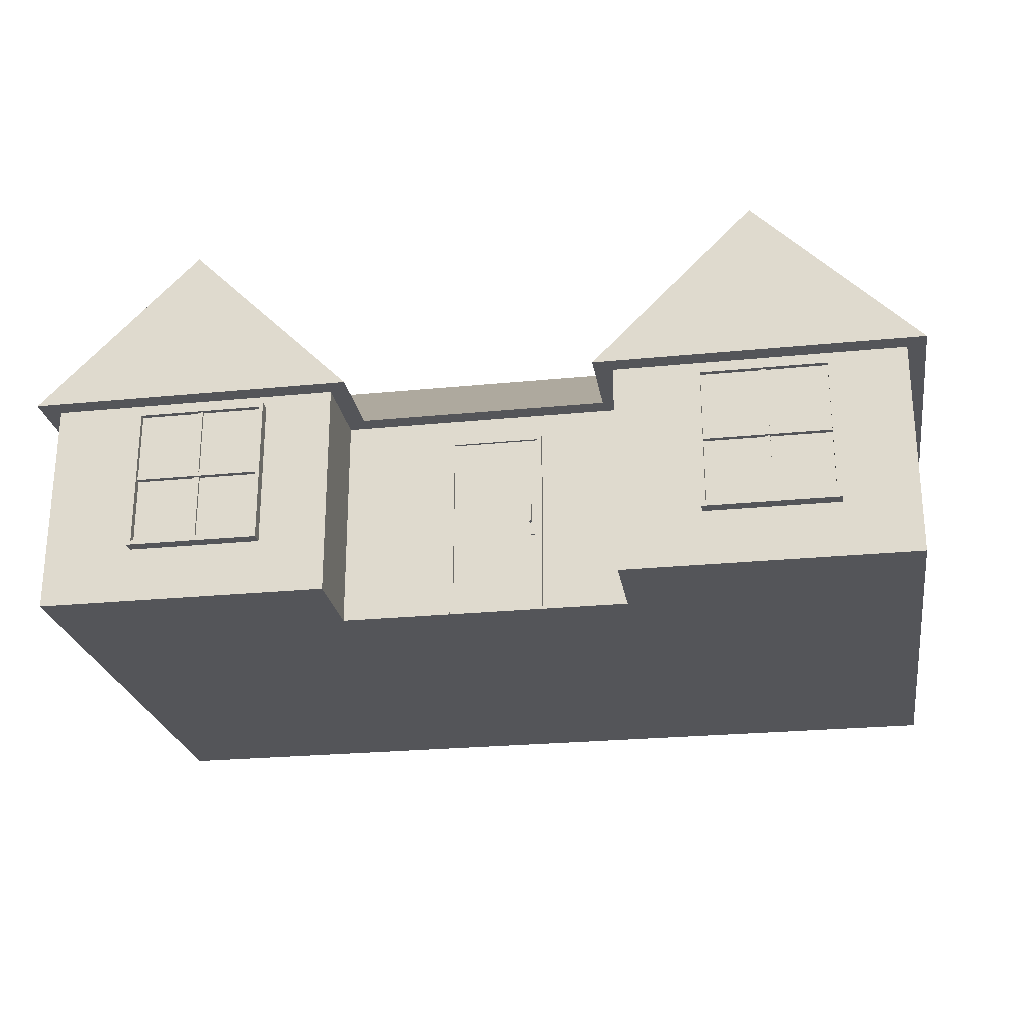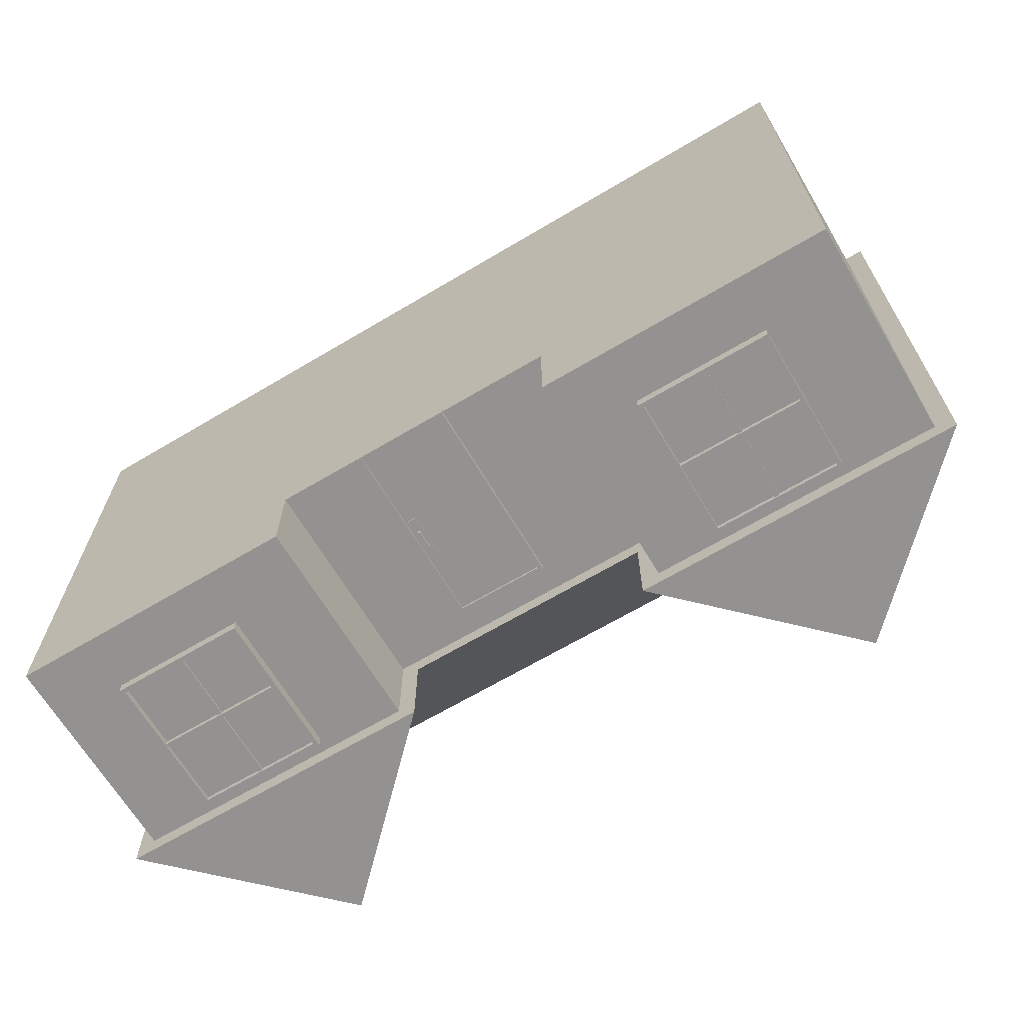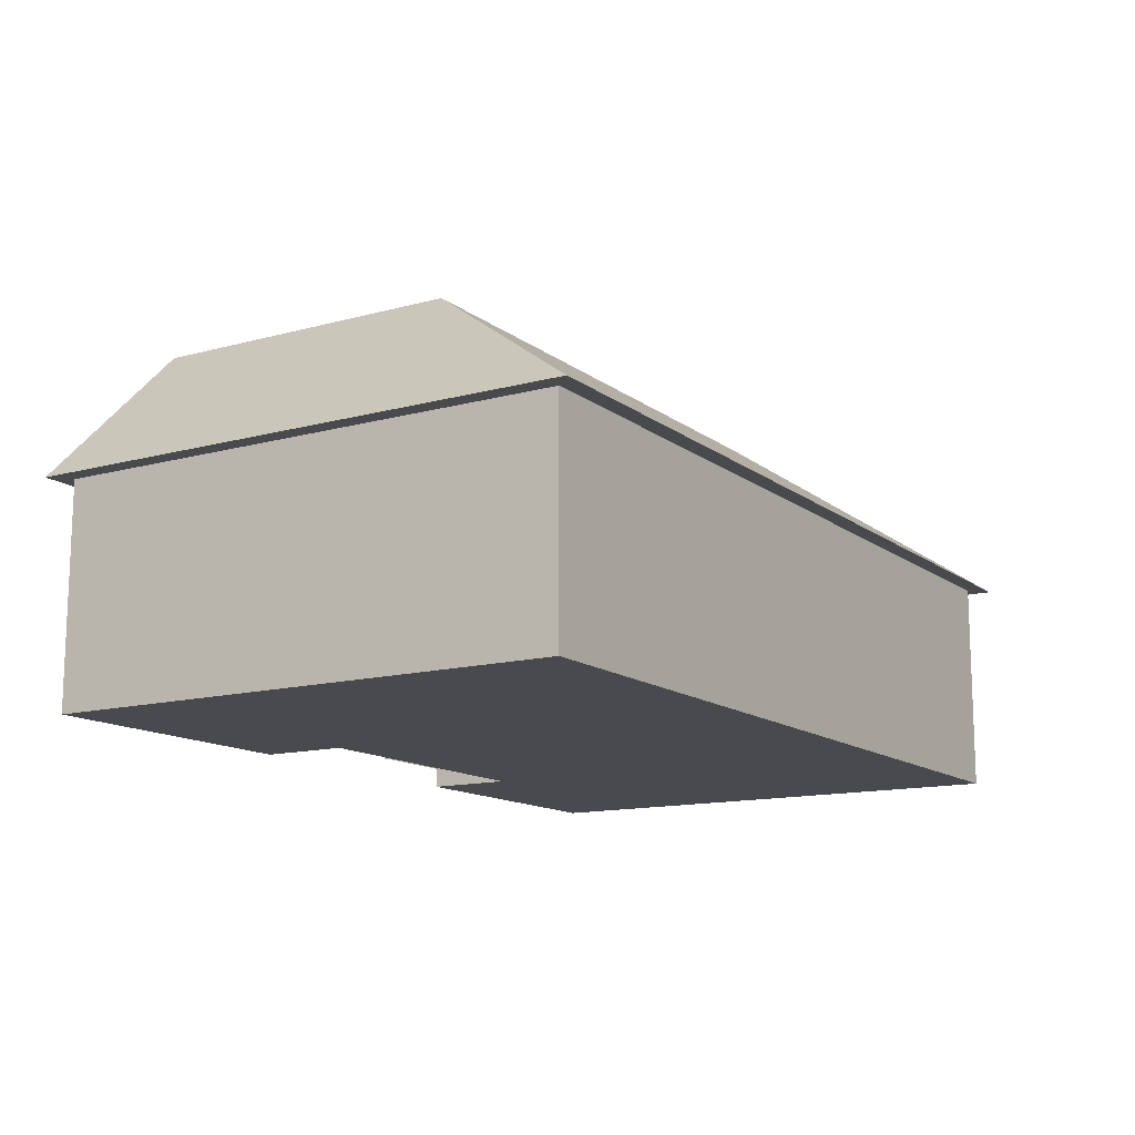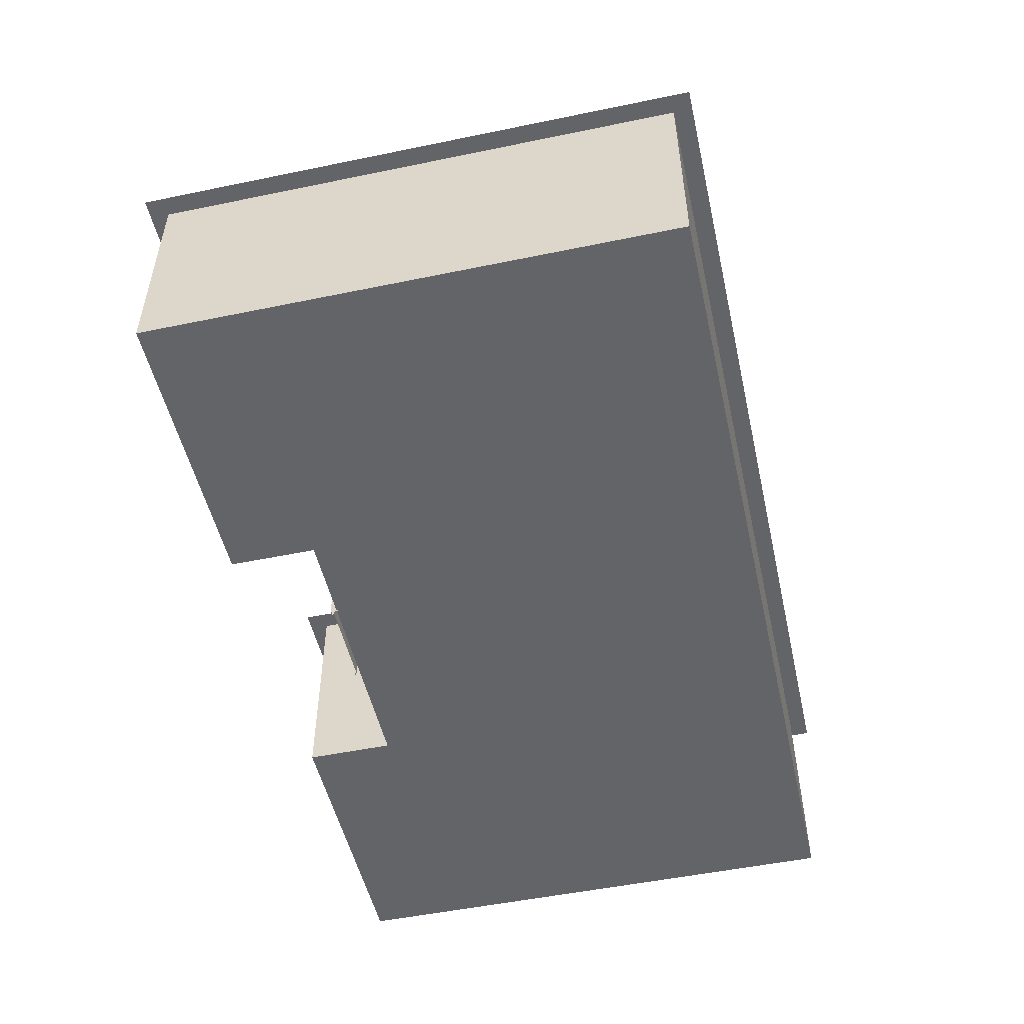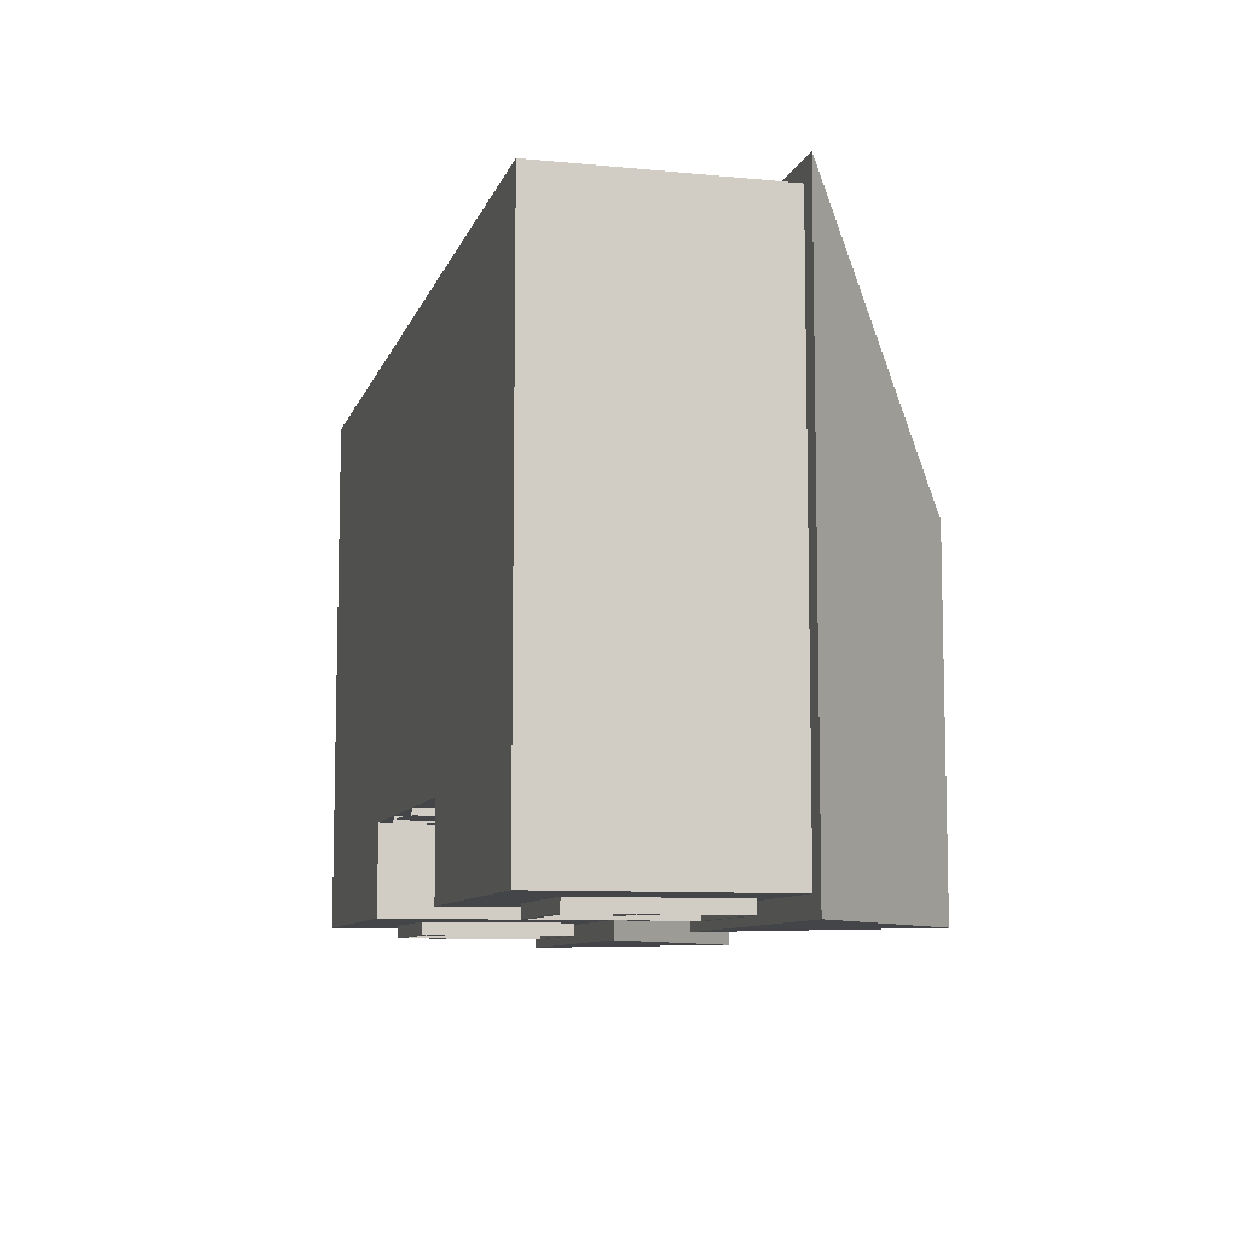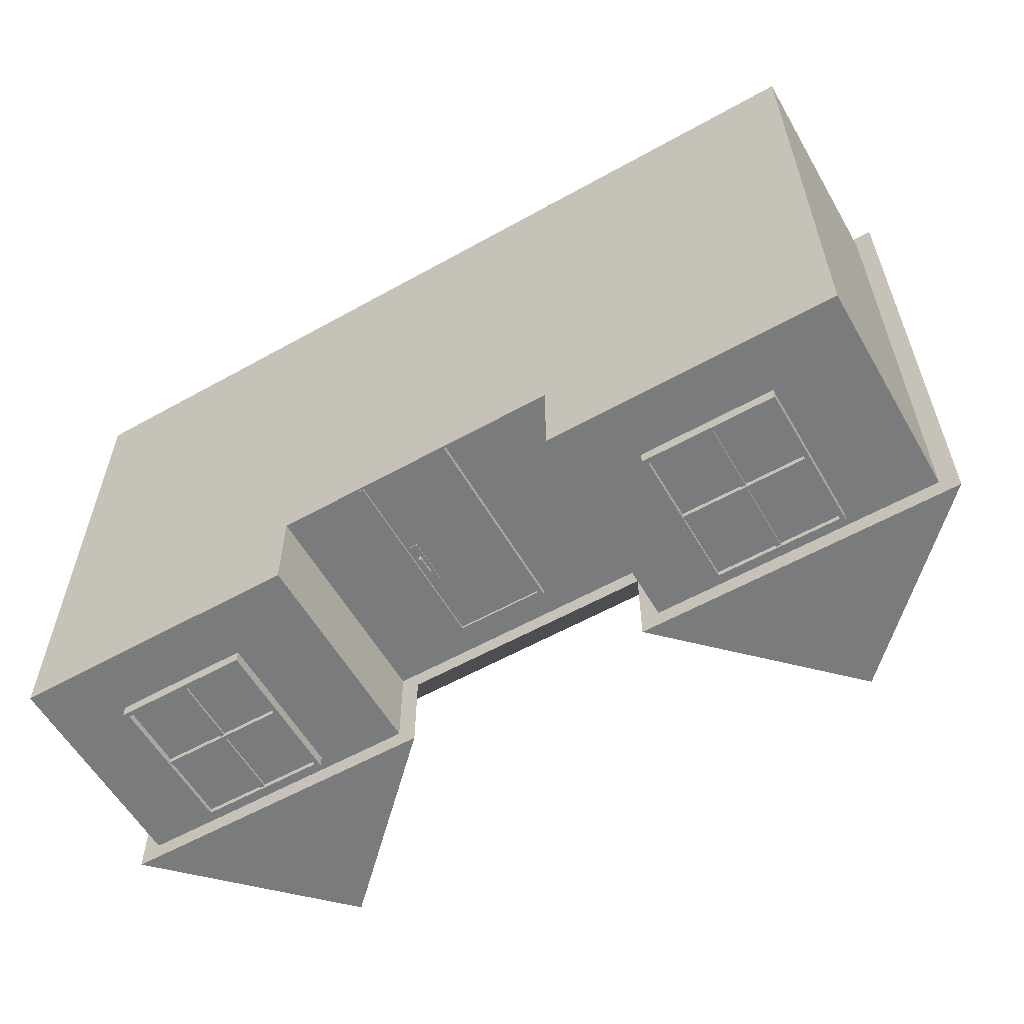
<metadata>
{"format":"obj","ext":"obj","renderer":"f3d","projection":"perspective","resolution":1024,"background":"white","views":[{"elev":-24.6,"azim":-170.7,"up":"+Y"},{"elev":-66.5,"azim":30.8,"up":"+Z"},{"elev":-13.3,"azim":-58.3,"up":"+Y"},{"elev":-51.1,"azim":-77.3,"up":"+Y"},{"elev":-8.9,"azim":75.4,"up":"+Z"},{"elev":-58.3,"azim":30.0,"up":"+Z"}]}
</metadata>
<code>
v  496 0 782.7
v  485.6 0 1033
v  173.2 0 1033
v  162.7 0 782.7
v  -170.6 0 1022
v  -170.6 250 1022
v  -170.6 250 761.6
v  -170.6 0 761.6
v  475.1 0 1283
v  475.1 250 1283
v  183.8 250 1283
v  183.8 0 1283
v  829.4 0 1022
v  829.4 250 1022
v  829.4 250 1283
v  829.4 0 1283
v  162.7 250 782.7
v  496 250 782.7
v  829.4 0 761.6
v  -170.6 0 1283
v  -170.6 250 1283
v  -170.6 0 682.7
v  -170.6 250 682.7
v  162.7 250 682.7
v  162.7 0 682.7
v  829.4 250 682.7
v  829.4 0 682.7
v  496 0 682.7
v  496 250 682.7
v  -3.964 435.9 1033
v  183.8 435.9 1033
v  183.9 250 761.5
v  662.7 435.9 661.5
v  474.8 250 661.5
v  474.8 250 761.5
v  662.7 435.9 1033
v  829.4 250 761.6
v  -191.9 250 1033
v  -191.9 250 761.6
v  183.8 250 1304
v  -191.8 250 1304
v  475.1 250 1304
v  850.6 250 1304
v  850.6 250 1033
v  850.6 250 661.5
v  850.7 250 761.6
v  183.9 250 661.5
v  -191.8 250 661.5
v  475 435.9 1033
v  -3.963 435.9 661.5
v  259.9 219.9 775.2
v  259.9 219.9 793.5
v  369.9 219.9 793.5
v  369.9 219.9 775.2
v  259.9 -0.0746 775.2
v  259.9 -0.0746 793.5
v  369.9 -0.0746 793.5
v  369.9 -0.0746 775.2
v  364.9 -0.0746 778.2
v  264.9 -0.0746 778.2
v  264.9 214.9 778.2
v  364.9 214.9 778.2
v  264.9 214.9 775.2
v  264.9 -0.0746 775.2
v  364.9 214.9 775.2
v  364.9 -0.0746 775.2
v  268.1 91.8 777
v  278.2 91.8 777
v  278.2 91.8 778.9
v  268.1 91.8 778.9
v  268.1 142.7 777
v  268.1 142.7 778.9
v  278.2 142.7 778.9
v  278.2 142.7 777
v  271.7 124.3 774.7
v  271.7 129.2 771.1
v  271.7 107.2 771.1
v  271.7 112 774.7
v  274.7 124.3 774.7
v  274.7 112 774.7
v  274.7 129.2 771.1
v  274.7 107.2 771.1
v  271.7 129.2 777.6
v  274.7 129.2 777.6
v  271.7 124.3 777.6
v  274.7 124.3 777.6
v  274.7 107.2 777.6
v  271.7 107.2 777.6
v  274.7 112 777.6
v  271.7 112 777.6
v  653.4 63.96 668.5
v  653.4 63.96 700.1
v  647.2 63.96 700.1
v  647.2 63.96 668.5
v  653.4 235 700.1
v  653.4 235 668.5
v  647.2 235 668.5
v  647.2 235 700.1
v  573.7 151.9 700.1
v  573.7 151.9 668.5
v  573.7 147 668.5
v  573.7 147 700.1
v  726.9 151.9 668.5
v  726.9 151.9 700.1
v  726.9 147 700.1
v  726.9 147 668.5
v  653.2 151.8 671.5
v  653.2 147.2 671.5
v  647.4 147.2 671.5
v  647.4 151.8 671.5
v  647.4 68.96 668.5
v  653.2 68.96 668.5
v  578.7 151.8 668.5
v  578.7 147.2 668.5
v  653.2 230 668.5
v  647.4 230 668.5
v  721.9 147.2 668.5
v  721.9 151.8 668.5
v  573.7 235 700.1
v  573.7 235 668.5
v  573.7 63.96 668.5
v  573.7 63.96 700.1
v  726.9 235 668.5
v  726.9 235 700.1
v  726.9 63.96 700.1
v  726.9 63.96 668.5
v  653.2 230 671.5
v  647.4 230 671.5
v  647.4 68.96 674.5
v  647.4 147.2 674.5
v  653.2 147.2 674.5
v  653.2 68.96 674.5
v  578.7 230 668.5
v  578.7 68.96 668.5
v  721.9 68.96 668.5
v  721.9 230 668.5
v  721.9 151.8 671.5
v  721.9 147.2 671.5
v  578.7 147.2 671.5
v  578.7 151.8 671.5
v  721.9 230 674.5
v  721.9 151.8 674.5
v  653.2 151.8 674.5
v  653.2 230 674.5
v  578.7 151.8 674.5
v  578.7 230 674.5
v  647.4 230 674.5
v  647.4 151.8 674.5
v  578.7 68.96 677.5
v  578.7 147.2 677.5
v  647.4 147.2 677.5
v  647.4 68.96 677.5
v  721.9 147.2 677.5
v  721.9 68.96 677.5
v  653.2 68.96 677.5
v  653.2 147.2 677.5
v  653.2 68.96 671.5
v  721.9 68.96 671.5
v  647.4 68.96 671.5
v  578.7 68.96 671.5
v  578.7 230 671.5
v  721.9 230 671.5
v  721.9 147.2 674.5
v  721.9 68.96 674.5
v  578.7 68.96 674.5
v  578.7 147.2 674.5
v  -6.02 63.96 668.5
v  -6.02 63.96 700.1
v  -12.15 63.96 700.1
v  -12.15 63.96 668.5
v  -6.02 235 700.1
v  -6.02 235 668.5
v  -12.15 235 668.5
v  -12.15 235 700.1
v  -85.72 151.9 700.1
v  -85.72 151.9 668.5
v  -85.72 147 668.5
v  -85.72 147 700.1
v  67.55 151.9 668.5
v  67.55 151.9 700.1
v  67.55 147 700.1
v  67.55 147 668.5
v  -6.22 151.8 671.5
v  -6.22 147.2 671.5
v  -11.95 147.2 671.5
v  -11.95 151.8 671.5
v  -11.95 68.96 668.5
v  -6.22 68.96 668.5
v  -80.72 151.8 668.5
v  -80.72 147.2 668.5
v  -6.22 230 668.5
v  -11.95 230 668.5
v  62.55 147.2 668.5
v  62.55 151.8 668.5
v  -85.72 235 700.1
v  -85.72 235 668.5
v  -85.72 63.96 668.5
v  -85.72 63.96 700.1
v  67.55 235 668.5
v  67.55 235 700.1
v  67.55 63.96 700.1
v  67.55 63.96 668.5
v  -6.22 230 671.5
v  -11.95 230 671.5
v  -11.95 68.96 674.5
v  -11.95 147.2 674.5
v  -6.22 147.2 674.5
v  -6.22 68.96 674.5
v  -80.72 230 668.5
v  -80.72 68.96 668.5
v  62.55 68.96 668.5
v  62.55 230 668.5
v  62.55 151.8 671.5
v  62.55 147.2 671.5
v  -80.72 147.2 671.5
v  -80.72 151.8 671.5
v  62.55 230 674.5
v  62.55 151.8 674.5
v  -6.22 151.8 674.5
v  -6.22 230 674.5
v  -80.72 151.8 674.5
v  -80.72 230 674.5
v  -11.95 230 674.5
v  -11.95 151.8 674.5
v  -80.72 68.96 677.5
v  -80.72 147.2 677.5
v  -11.95 147.2 677.5
v  -11.95 68.96 677.5
v  62.55 147.2 677.5
v  62.55 68.96 677.5
v  -6.22 68.96 677.5
v  -6.22 147.2 677.5
v  -6.22 68.96 671.5
v  62.55 68.96 671.5
v  -11.95 68.96 671.5
v  -80.72 68.96 671.5
v  -80.72 230 671.5
v  62.55 230 671.5
v  62.55 147.2 674.5
v  62.55 68.96 674.5
v  -80.72 68.96 674.5
v  -80.72 147.2 674.5
g House_Varient_003
f 1 2 3 4
f 5 6 7 8
f 9 10 11 12
f 13 14 15 16
f 4 17 18 1
f 1 19 13 2
f 20 5 3 12
f 16 15 10 9
f 21 20 12 11
f 22 23 24 25
f 26 27 28 29
f 4 8 22 25
f 8 7 23 22
f 30 31 32
f 17 4 25 24
f 33 34 35 36
f 37 19 27 26
f 19 1 28 27
f 1 18 29 28
f 6 38 39 7
f 21 11 40 41
f 11 10 42 40
f 10 15 43 42
f 15 14 44 43
f 37 26 45 46
f 26 29 34 45
f 29 18 35 34
f 18 17 32 35
f 17 24 47 32
f 24 23 48 47
f 23 7 39 48
f 39 38 30
f 41 40 31 30
f 40 42 49 31
f 42 43 36 49
f 43 44 36
f 46 45 33 36
f 45 34 33
f 35 32 31 49
f 47 48 50
f 48 39 30 50
f 9 12 3 2
f 20 21 6 5
f 19 37 14 13
f 16 9 2 13
f 5 8 4 3
f 21 41 38 6
f 14 37 46 44
f 38 41 30
f 44 46 36
f 35 49 36
f 32 47 50 30
f 51 52 53 54
f 55 56 52 51
f 57 58 54 53
f 59 60 61 62
f 55 51 63 64
f 51 54 65 63
f 54 58 66 65
f 64 63 61 60
f 63 65 62 61
f 65 66 59 62
f 67 68 69 70
f 71 72 73 74
f 67 70 72 71
f 69 68 74 73
f 68 67 71 74
f 75 76 77 78
f 79 75 78 80
f 81 79 80 82
f 76 81 82 77
f 81 76 83 84
f 76 75 85 83
f 75 79 86 85
f 79 81 84 86
f 77 82 87 88
f 82 80 89 87
f 80 78 90 89
f 78 77 88 90
f 91 92 93 94
f 95 96 97 98
f 99 100 101 102
f 103 104 105 106
f 107 108 109 110
f 94 111 112 91
f 100 113 114 101
f 96 115 116 97
f 106 117 118 103
f 119 120 100 99
f 121 122 102 101
f 123 124 104 103
f 125 126 106 105
f 127 107 110 128
f 129 130 131 132
f 100 120 133 113
f 134 121 101 114
f 106 126 135 117
f 136 123 103 118
f 126 125 92 91
f 122 121 94 93
f 124 123 96 95
f 120 119 98 97
f 137 138 108 107
f 139 140 110 109
f 94 121 134 111
f 135 126 91 112
f 96 123 136 115
f 133 120 97 116
f 141 142 143 144
f 145 146 147 148
f 149 150 151 152
f 153 154 155 156
f 135 112 157 158
f 112 111 159 157
f 111 134 160 159
f 134 114 139 160
f 114 113 140 139
f 113 133 161 140
f 133 116 128 161
f 116 115 127 128
f 115 136 162 127
f 136 118 137 162
f 118 117 138 137
f 117 135 158 138
f 108 138 163 131
f 138 158 164 163
f 158 157 132 164
f 157 159 129 132
f 159 160 165 129
f 160 139 166 165
f 139 109 130 166
f 109 108 131 130
f 137 107 143 142
f 107 127 144 143
f 127 162 141 144
f 162 137 142 141
f 110 140 145 148
f 140 161 146 145
f 161 128 147 146
f 128 110 148 147
f 130 129 152 151
f 129 165 149 152
f 165 166 150 149
f 166 130 151 150
f 132 131 156 155
f 131 163 153 156
f 163 164 154 153
f 164 132 155 154
f 167 168 169 170
f 171 172 173 174
f 175 176 177 178
f 179 180 181 182
f 183 184 185 186
f 170 187 188 167
f 176 189 190 177
f 172 191 192 173
f 182 193 194 179
f 195 196 176 175
f 197 198 178 177
f 199 200 180 179
f 201 202 182 181
f 203 183 186 204
f 205 206 207 208
f 176 196 209 189
f 210 197 177 190
f 182 202 211 193
f 212 199 179 194
f 202 201 168 167
f 198 197 170 169
f 200 199 172 171
f 196 195 174 173
f 213 214 184 183
f 215 216 186 185
f 170 197 210 187
f 211 202 167 188
f 172 199 212 191
f 209 196 173 192
f 217 218 219 220
f 221 222 223 224
f 225 226 227 228
f 229 230 231 232
f 211 188 233 234
f 188 187 235 233
f 187 210 236 235
f 210 190 215 236
f 190 189 216 215
f 189 209 237 216
f 209 192 204 237
f 192 191 203 204
f 191 212 238 203
f 212 194 213 238
f 194 193 214 213
f 193 211 234 214
f 184 214 239 207
f 214 234 240 239
f 234 233 208 240
f 233 235 205 208
f 235 236 241 205
f 236 215 242 241
f 215 185 206 242
f 185 184 207 206
f 213 183 219 218
f 183 203 220 219
f 203 238 217 220
f 238 213 218 217
f 186 216 221 224
f 216 237 222 221
f 237 204 223 222
f 204 186 224 223
f 206 205 228 227
f 205 241 225 228
f 241 242 226 225
f 242 206 227 226
f 208 207 232 231
f 207 239 229 232
f 239 240 230 229
f 240 208 231 230

</code>
